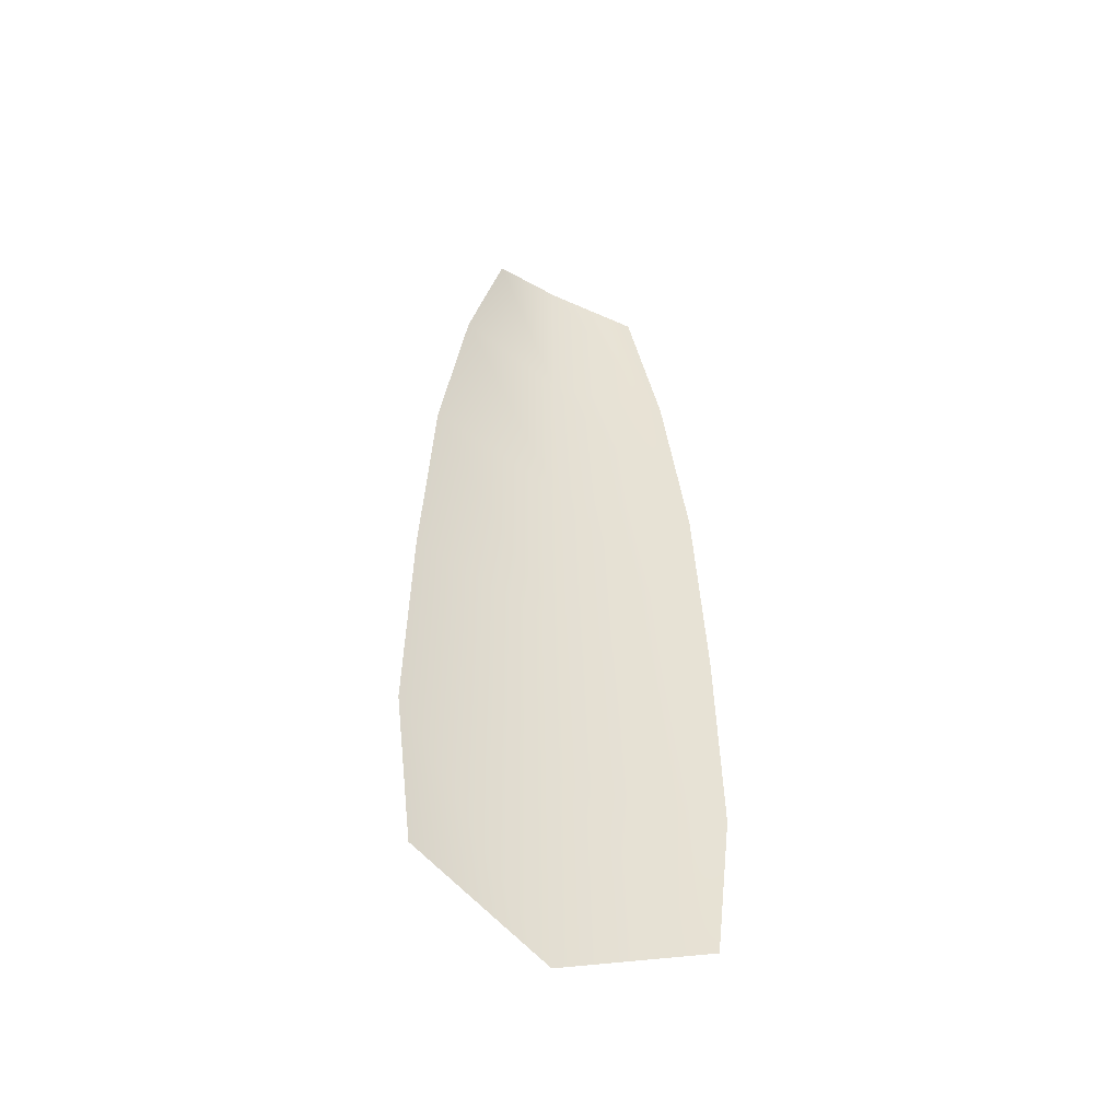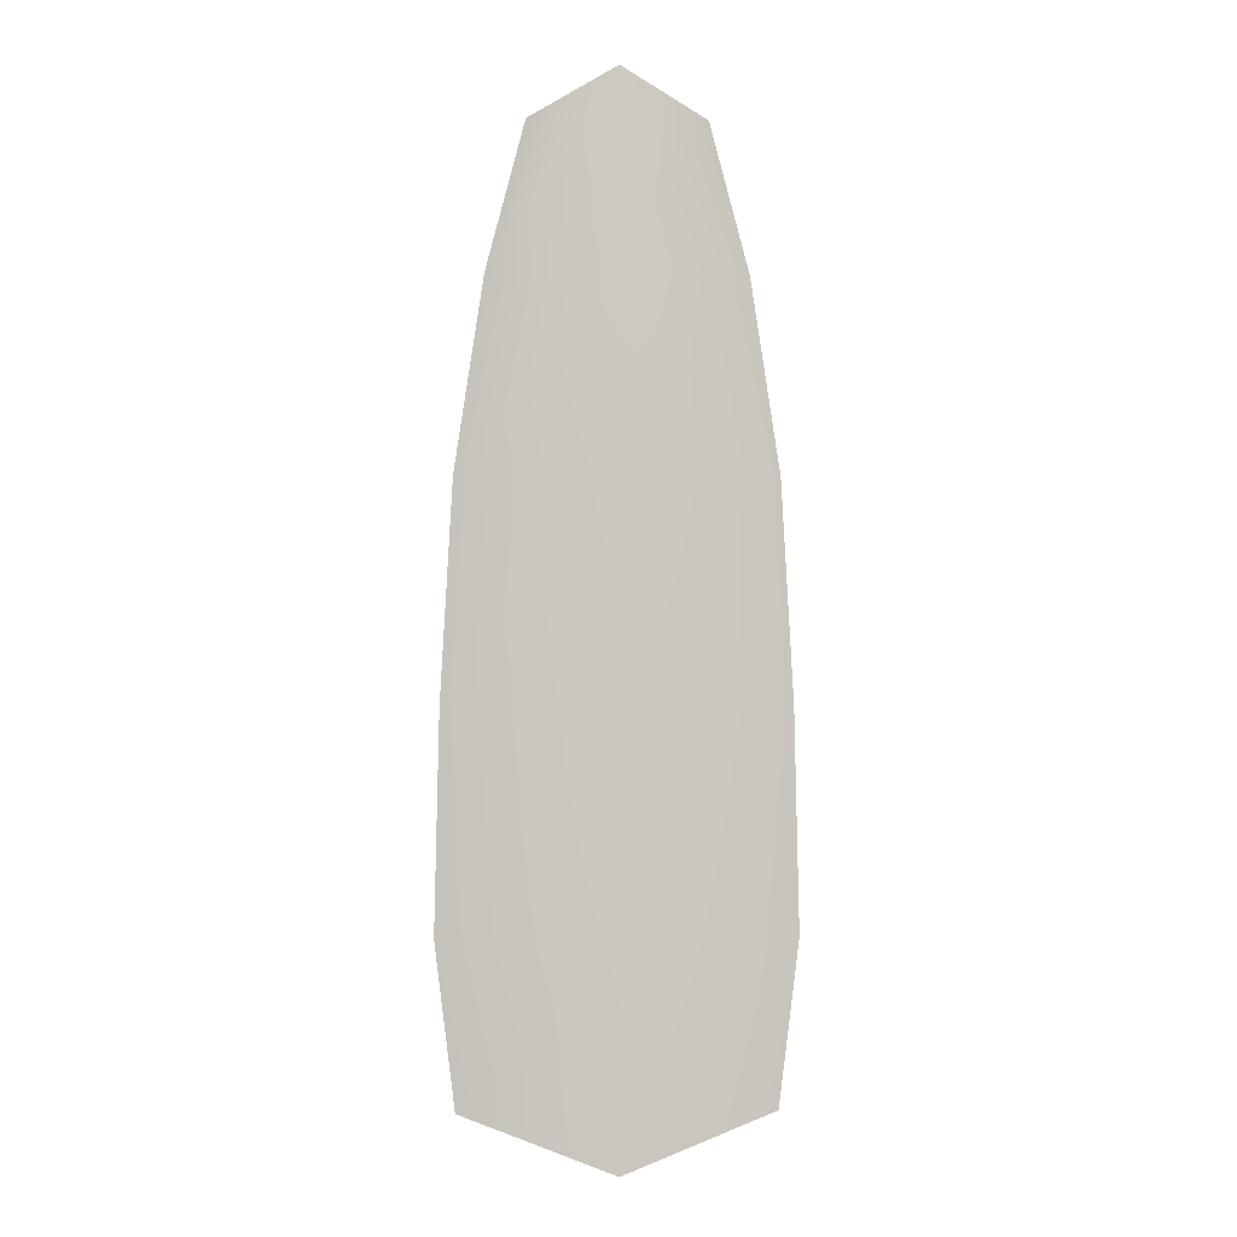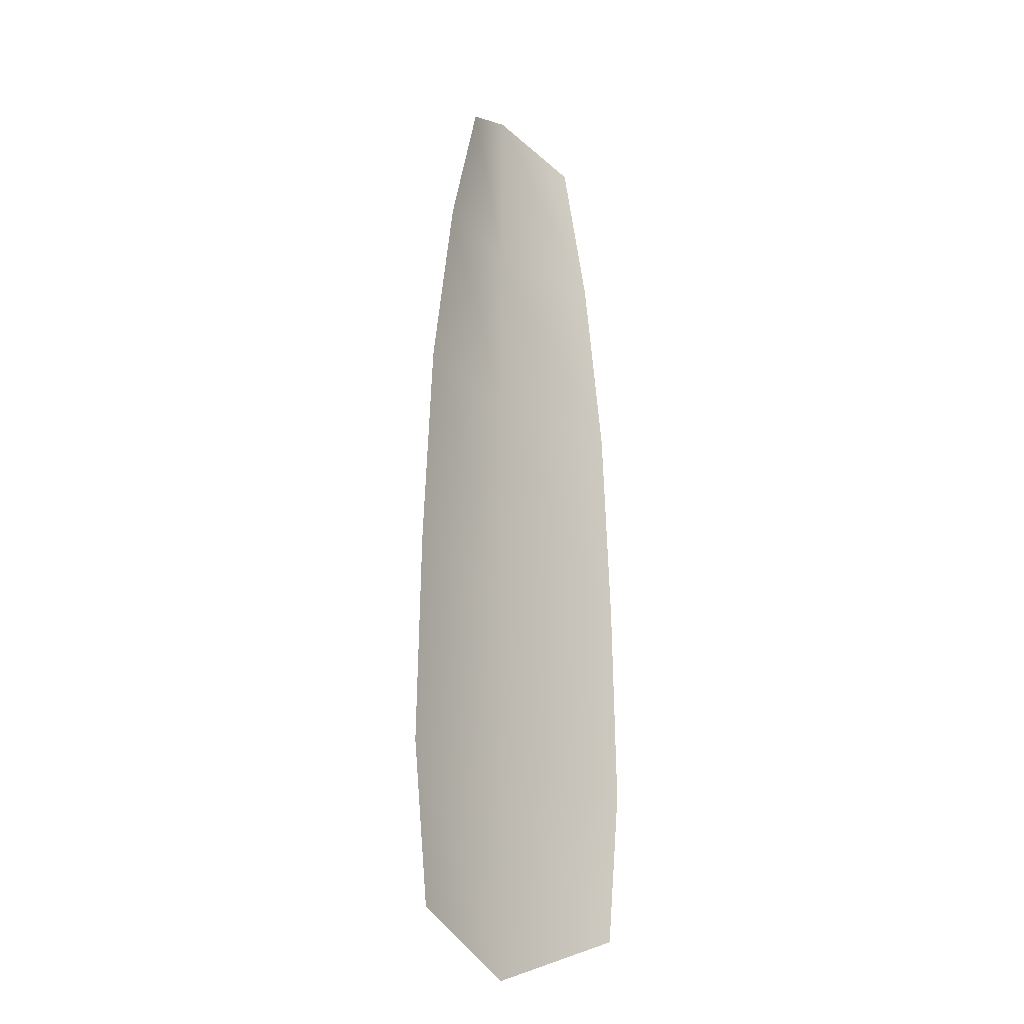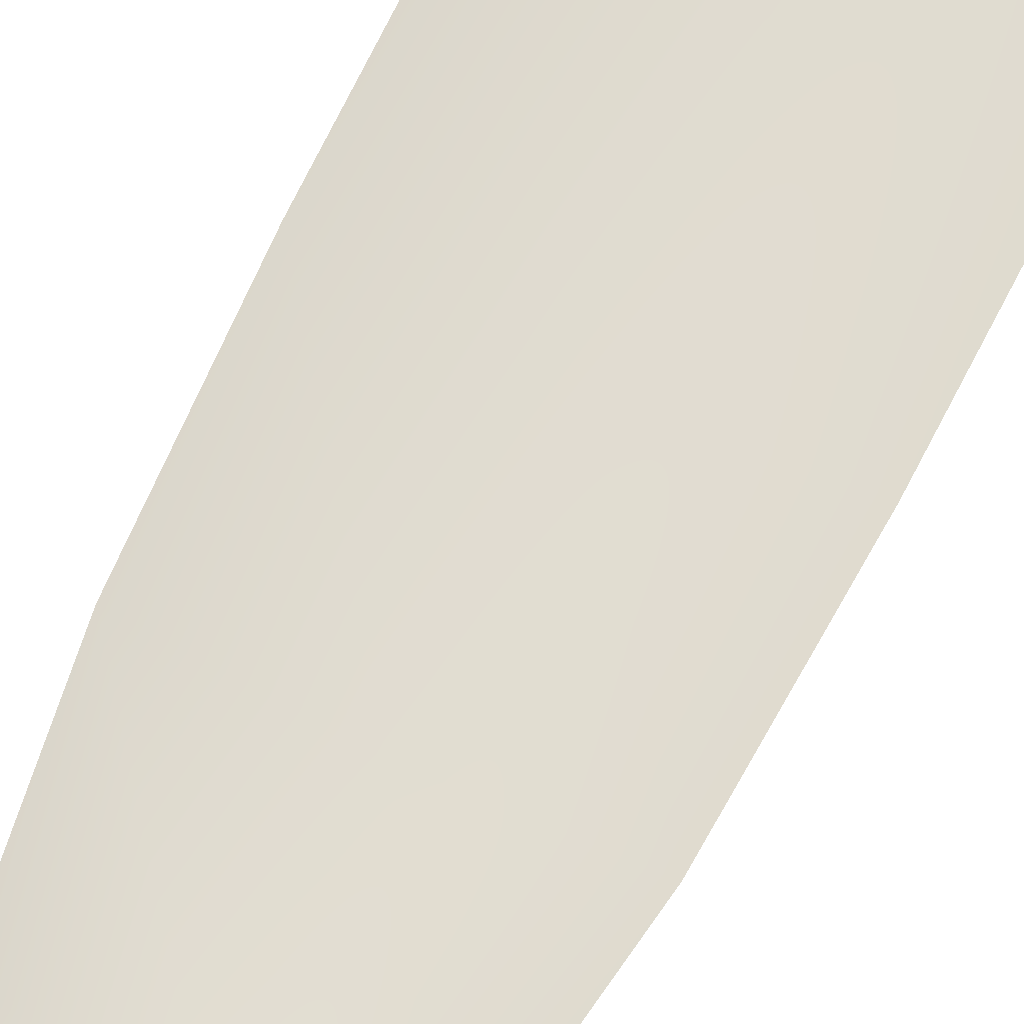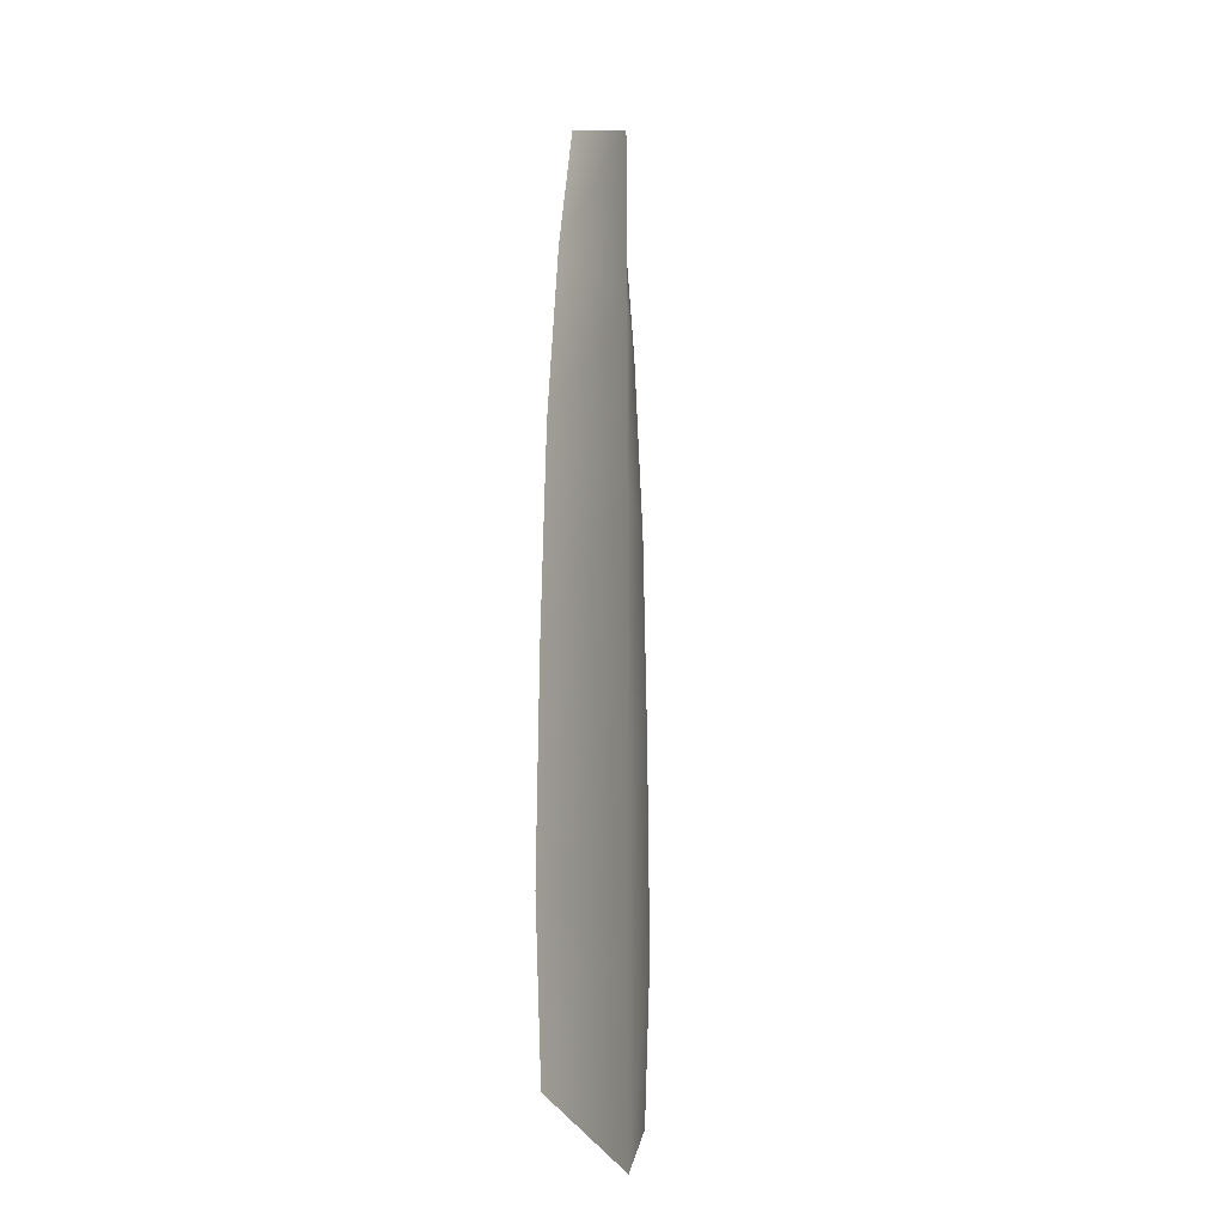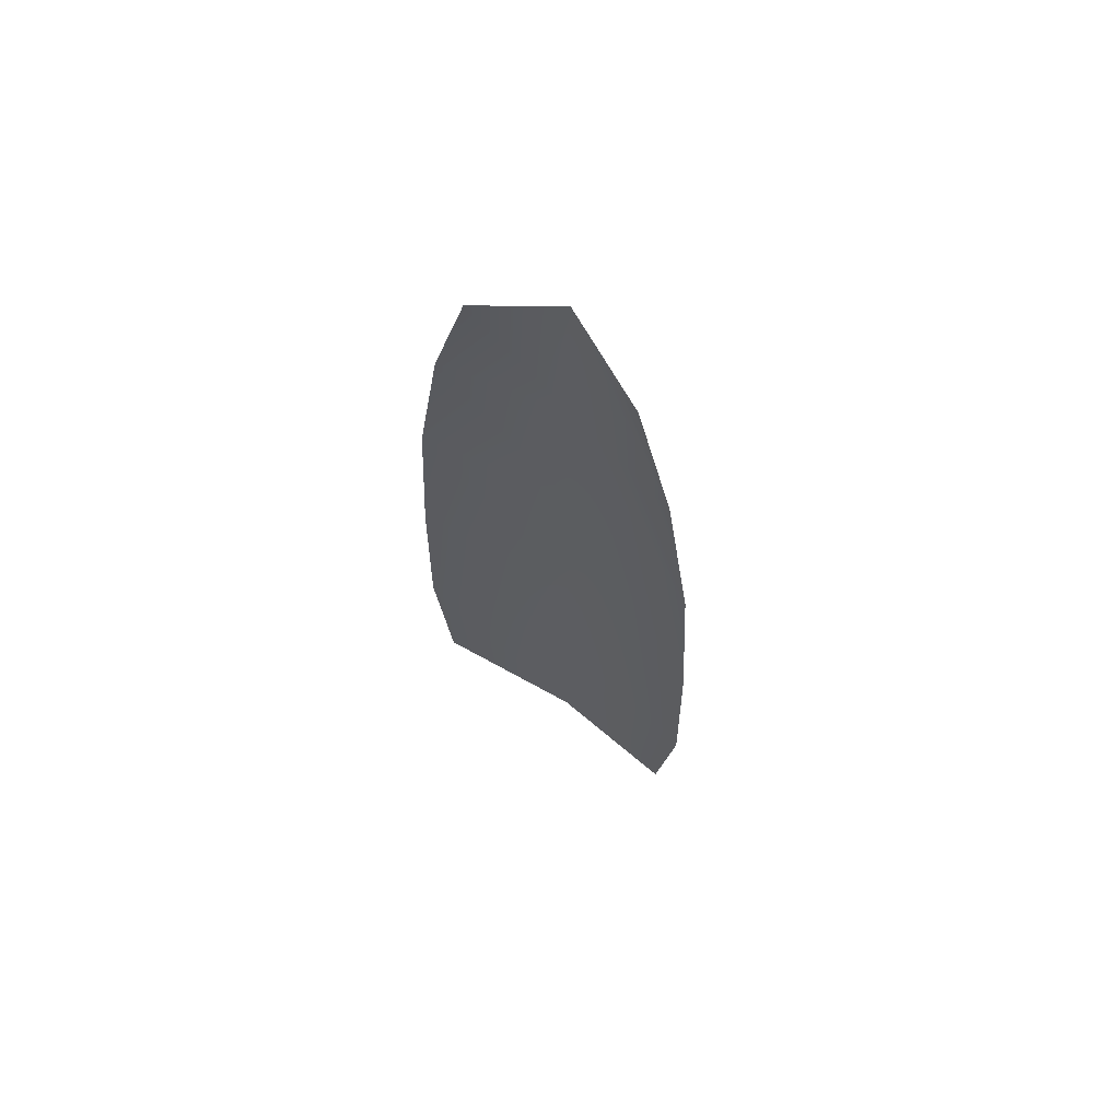
<metadata>
{"format":"obj","ext":"obj","renderer":"f3d","projection":"perspective","resolution":1024,"background":"white","views":[{"elev":-49.6,"azim":151.3,"up":"+Z"},{"elev":-1.1,"azim":-3.4,"up":"+Z"},{"elev":-21.3,"azim":128.9,"up":"+Z"},{"elev":69.5,"azim":26.3,"up":"+Y"},{"elev":-18.9,"azim":-73.0,"up":"+Z"},{"elev":68.2,"azim":-145.6,"up":"+Z"}]}
</metadata>
<code>
o feather_tail_secondary_014
v -0.007549 0.3221 -0.2823
v 0.007549 0.3221 -0.2823
v 0 0.3196 -0.2784
v -0.01094 0.3221 -0.295
v -0.01348 0.3221 -0.3117
v 0.01348 0.3221 -0.3117
v 0.01094 0.3221 -0.295
v 0 0.3196 -0.295
v 0 0.3196 -0.3117
v -0.01323 0.3221 -0.3637
v -0.01498 0.3221 -0.3495
v -0.01456 0.3221 -0.3306
v 0.01456 0.3221 -0.3306
v 0.01498 0.3221 -0.3495
v 0.01323 0.3221 -0.3637
v 0 0.3196 -0.3684
v 0 0.3196 -0.3495
v 0 0.3196 -0.3306
f 3 1 4 8
f 8 4 5 9
f 2 3 8 7
f 7 8 9 6
f 9 5 12 18
f 18 12 11 17
f 17 11 10 16
f 6 9 18 13
f 13 18 17 14
f 14 17 16 15

</code>
